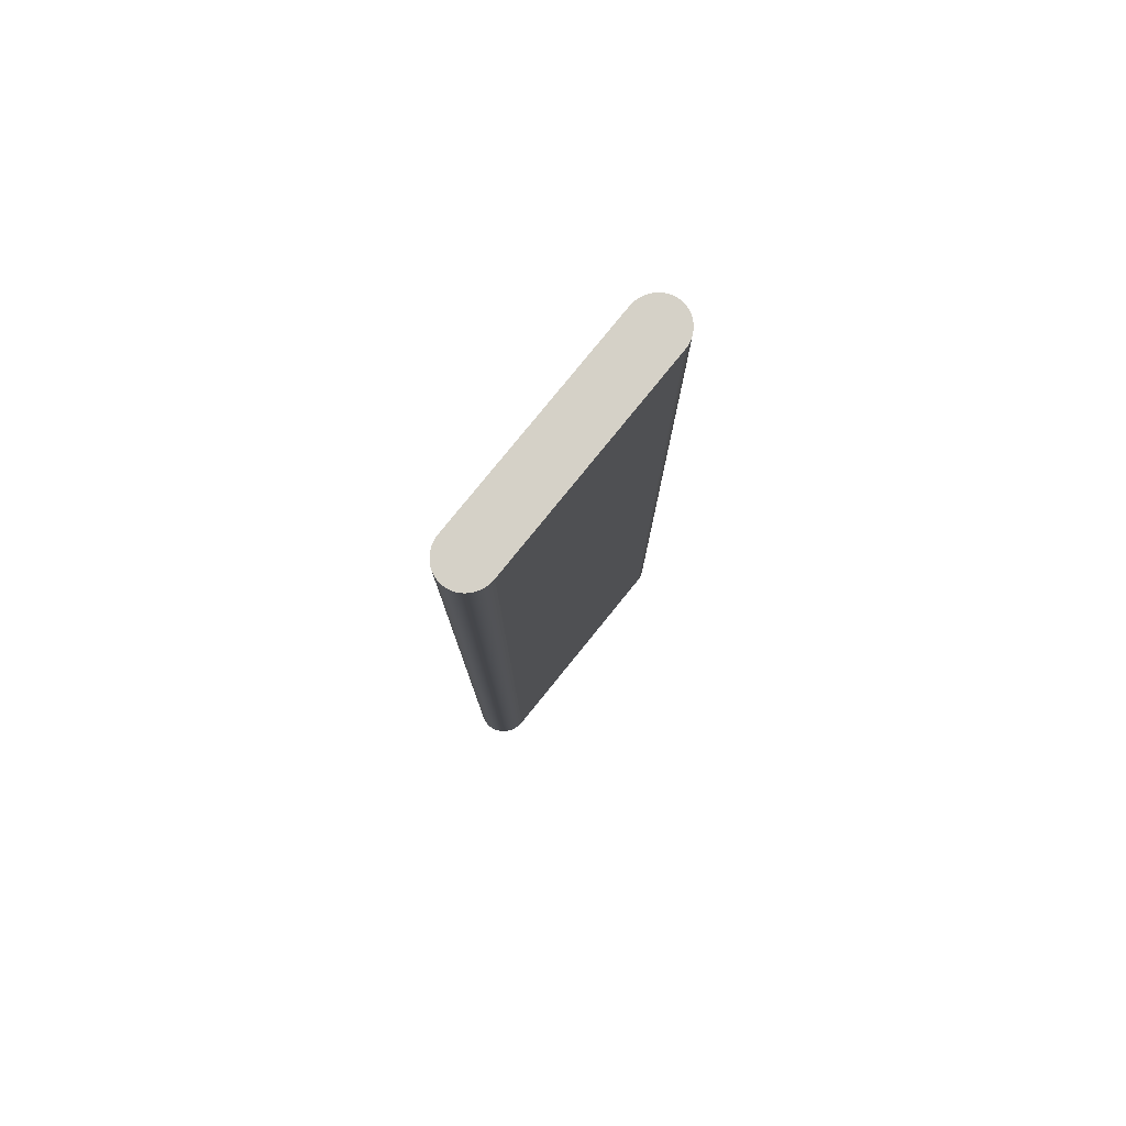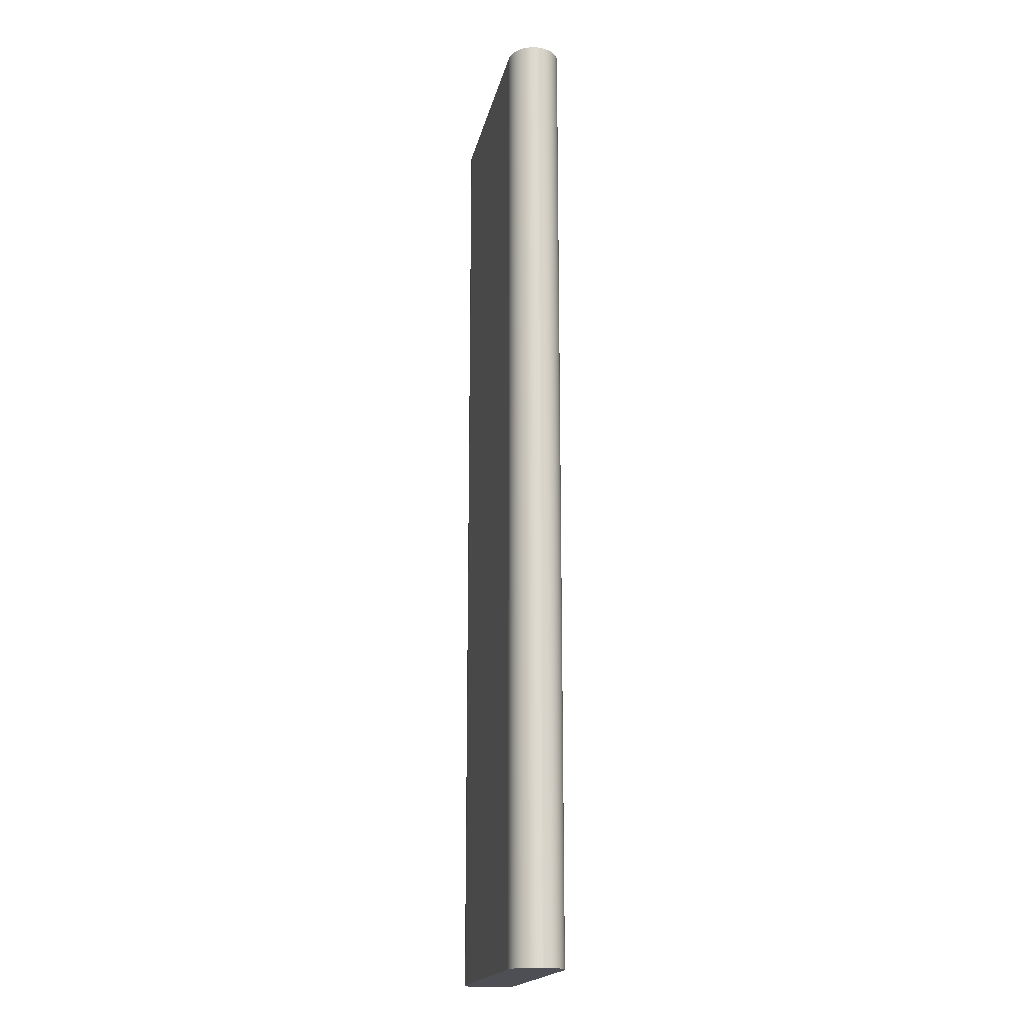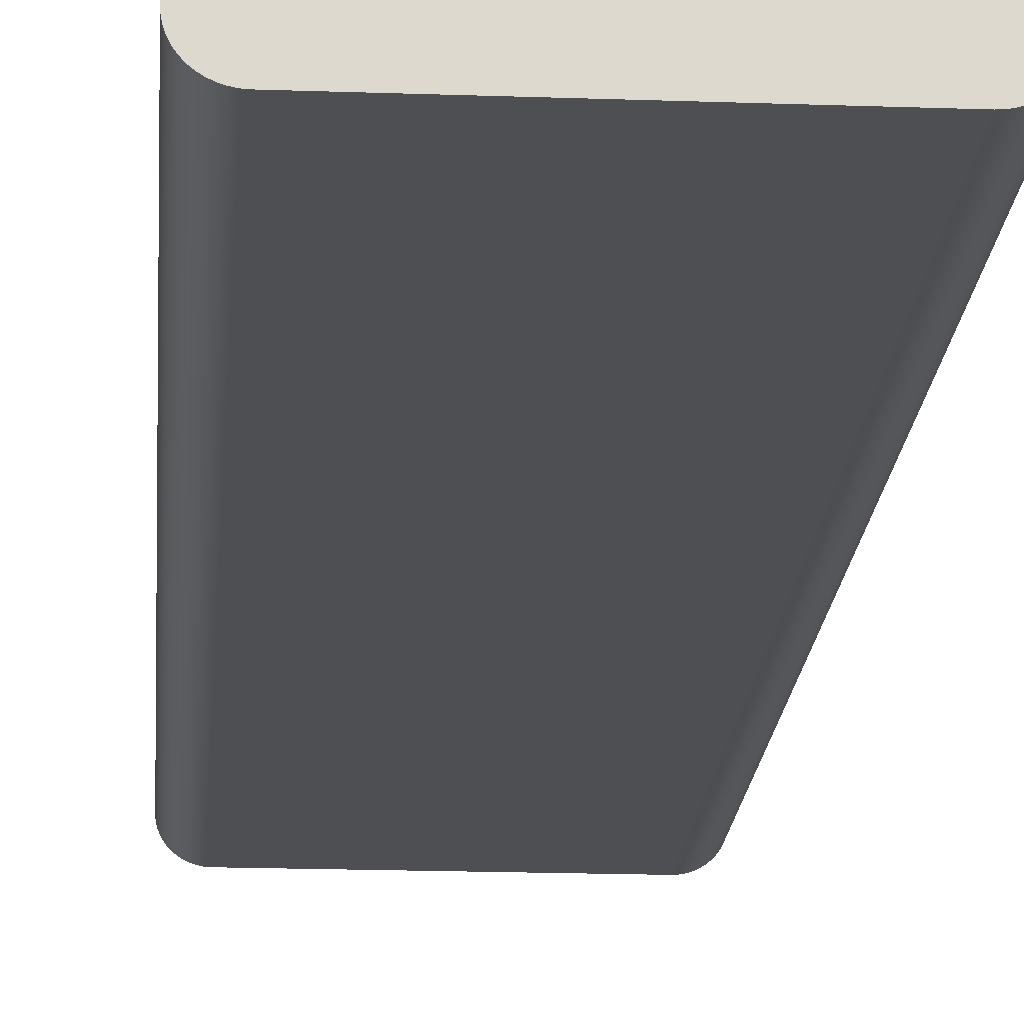
<metadata>
{"format":"obj","ext":"obj","renderer":"f3d","projection":"perspective","resolution":1024,"background":"white","views":[{"elev":79.3,"azim":129.0,"up":"+Z"},{"elev":-18.3,"azim":78.3,"up":"+Z"},{"elev":-17.9,"azim":-4.0,"up":"+Y"}]}
</metadata>
<code>
o group_35_ID516
v 0.1631 0.3393 0.4091
v -0.02827 0.3391 0.4091
v 0.16 0.3391 0.4091
v -0.03134 0.3393 0.4091
v 0.1661 0.3398 0.4091
v -0.03436 0.3398 0.4091
v 0.169 0.3408 0.4091
v -0.03728 0.3408 0.4091
v 0.1718 0.3421 0.4091
v -0.04004 0.3421 0.4091
v 0.1744 0.3437 0.4091
v -0.0426 0.3437 0.4091
v 0.1767 0.3457 0.4091
v -0.04491 0.3457 0.4091
v 0.1787 0.3479 0.4091
v -0.04694 0.3479 0.4091
v 0.1804 0.3503 0.4091
v -0.04865 0.3503 0.4091
v 0.1818 0.353 0.4091
v -0.05002 0.353 0.4091
v 0.1828 0.3557 0.4091
v -0.05101 0.3557 0.4091
v 0.1834 0.3586 0.4091
v -0.05161 0.3586 0.4091
v 0.1836 0.3616 0.4091
v -0.05181 0.3616 0.4091
v 0.1834 0.3645 0.4091
v -0.05161 0.3645 0.4091
v 0.1828 0.3674 0.4091
v -0.05101 0.3674 0.4091
v 0.1818 0.3702 0.4091
v -0.05002 0.3702 0.4091
v 0.1804 0.3728 0.4091
v -0.04865 0.3728 0.4091
v 0.1787 0.3752 0.4091
v -0.04694 0.3752 0.4091
v 0.1767 0.3775 0.4091
v -0.04491 0.3775 0.4091
v 0.1744 0.3794 0.4091
v -0.0426 0.3794 0.4091
v 0.1718 0.381 0.4091
v -0.04004 0.381 0.4091
v 0.169 0.3823 0.4091
v -0.03728 0.3823 0.4091
v 0.1661 0.3833 0.4091
v -0.03436 0.3833 0.4091
v 0.1631 0.3838 0.4091
v -0.03134 0.3838 0.4091
v 0.16 0.384 0.4091
v -0.02827 0.384 0.4091
v -0.03134 0.3393 -0.41
v 0.16 0.3391 -0.41
v -0.02827 0.3391 -0.41
v 0.1631 0.3393 -0.41
v -0.03436 0.3398 -0.41
v 0.1661 0.3398 -0.41
v 0.169 0.3408 -0.41
v -0.03728 0.3408 -0.41
v -0.04004 0.3421 -0.41
v 0.1718 0.3421 -0.41
v 0.1744 0.3437 -0.41
v -0.0426 0.3437 -0.41
v -0.04491 0.3457 -0.41
v 0.1767 0.3457 -0.41
v -0.04694 0.3479 -0.41
v 0.1787 0.3479 -0.41
v -0.04865 0.3503 -0.41
v 0.1804 0.3503 -0.41
v -0.05002 0.353 -0.41
v 0.1818 0.353 -0.41
v -0.05101 0.3557 -0.41
v 0.1828 0.3557 -0.41
v -0.05161 0.3586 -0.41
v 0.1834 0.3586 -0.41
v -0.05181 0.3616 -0.41
v 0.1836 0.3616 -0.41
v -0.05161 0.3645 -0.41
v 0.1834 0.3645 -0.41
v -0.05101 0.3674 -0.41
v 0.1828 0.3674 -0.41
v -0.05002 0.3702 -0.41
v 0.1818 0.3702 -0.41
v -0.04865 0.3728 -0.41
v 0.1804 0.3728 -0.41
v -0.04694 0.3752 -0.41
v 0.1787 0.3752 -0.41
v -0.04491 0.3775 -0.41
v 0.1767 0.3775 -0.41
v -0.0426 0.3794 -0.41
v 0.1744 0.3794 -0.41
v -0.04004 0.381 -0.41
v 0.1718 0.381 -0.41
v -0.03728 0.3823 -0.41
v 0.169 0.3823 -0.41
v -0.03436 0.3833 -0.41
v 0.1661 0.3833 -0.41
v -0.03134 0.3838 -0.41
v 0.1631 0.3838 -0.41
v -0.02827 0.384 -0.41
v 0.16 0.384 -0.41
v 0.16 0.3391 -0.41
v -0.02827 0.3391 0.4091
v -0.02827 0.3391 -0.41
v 0.16 0.3391 0.4091
v 0.16 0.384 0.4091
v -0.02827 0.384 -0.41
v -0.02827 0.384 0.4091
v 0.16 0.384 -0.41
v 0.1828 0.3674 -0.41
v 0.1818 0.3702 0.4091
v 0.1828 0.3674 0.4091
v 0.1818 0.3702 -0.41
v 0.1834 0.3645 -0.41
v 0.1834 0.3645 0.4091
v 0.1804 0.3728 0.4091
v 0.1804 0.3728 -0.41
v 0.1631 0.3393 -0.41
v 0.16 0.3391 0.4091
v 0.16 0.3391 -0.41
v 0.1631 0.3393 0.4091
v 0.1661 0.3398 -0.41
v 0.1661 0.3398 0.4091
v 0.169 0.3408 -0.41
v 0.169 0.3408 0.4091
v 0.1718 0.3421 -0.41
v 0.1718 0.3421 0.4091
v 0.1744 0.3437 -0.41
v 0.1744 0.3437 0.4091
v 0.1767 0.3457 -0.41
v 0.1767 0.3457 0.4091
v 0.1787 0.3479 0.4091
v 0.1787 0.3479 -0.41
v 0.1804 0.3503 0.4091
v 0.1804 0.3503 -0.41
v 0.1818 0.353 0.4091
v 0.1818 0.353 -0.41
v 0.1828 0.3557 0.4091
v 0.1828 0.3557 -0.41
v 0.1834 0.3586 0.4091
v 0.1834 0.3586 -0.41
v 0.1836 0.3616 0.4091
v 0.1836 0.3616 -0.41
v 0.1836 0.3616 -0.41
v 0.1836 0.3616 0.4091
v 0.1787 0.3752 0.4091
v 0.1787 0.3752 -0.41
v 0.1767 0.3775 0.4091
v 0.1767 0.3775 -0.41
v 0.1744 0.3794 -0.41
v 0.1744 0.3794 0.4091
v 0.1718 0.381 -0.41
v 0.1718 0.381 0.4091
v 0.169 0.3823 -0.41
v 0.169 0.3823 0.4091
v 0.1661 0.3833 -0.41
v 0.1661 0.3833 0.4091
v 0.1631 0.3838 -0.41
v 0.1631 0.3838 0.4091
v 0.16 0.384 -0.41
v 0.16 0.384 0.4091
v -0.02827 0.384 0.4091
v -0.03134 0.3838 -0.41
v -0.03134 0.3838 0.4091
v -0.02827 0.384 -0.41
v -0.03436 0.3833 -0.41
v -0.03436 0.3833 0.4091
v -0.03728 0.3823 -0.41
v -0.03728 0.3823 0.4091
v -0.04004 0.381 -0.41
v -0.04004 0.381 0.4091
v -0.0426 0.3794 -0.41
v -0.0426 0.3794 0.4091
v -0.04491 0.3775 -0.41
v -0.04491 0.3775 0.4091
v -0.04694 0.3752 0.4091
v -0.04694 0.3752 -0.41
v -0.04865 0.3728 0.4091
v -0.04865 0.3728 -0.41
v -0.05002 0.3702 0.4091
v -0.05002 0.3702 -0.41
v -0.05101 0.3674 0.4091
v -0.05101 0.3674 -0.41
v -0.05161 0.3645 0.4091
v -0.05161 0.3645 -0.41
v -0.05181 0.3616 0.4091
v -0.05181 0.3616 -0.41
v -0.05181 0.3616 -0.41
v -0.05161 0.3586 0.4091
v -0.05181 0.3616 0.4091
v -0.05161 0.3586 -0.41
v -0.05101 0.3557 0.4091
v -0.05101 0.3557 -0.41
v -0.05002 0.353 0.4091
v -0.05002 0.353 -0.41
v -0.04865 0.3503 0.4091
v -0.04865 0.3503 -0.41
v -0.04694 0.3479 0.4091
v -0.04694 0.3479 -0.41
v -0.04491 0.3457 0.4091
v -0.04491 0.3457 -0.41
v -0.0426 0.3437 -0.41
v -0.0426 0.3437 0.4091
v -0.04004 0.3421 -0.41
v -0.04004 0.3421 0.4091
v -0.03728 0.3408 -0.41
v -0.03728 0.3408 0.4091
v -0.03436 0.3398 -0.41
v -0.03436 0.3398 0.4091
v -0.03134 0.3393 -0.41
v -0.03134 0.3393 0.4091
v -0.02827 0.3391 -0.41
v -0.02827 0.3391 0.4091
v -0.02827 0.384 0.4091
v 0.16 0.384 0.4091
v -0.03134 0.3838 0.4091
v 0.1631 0.3838 0.4091
v -0.03436 0.3833 0.4091
v 0.1661 0.3833 0.4091
v -0.03728 0.3823 0.4091
v 0.169 0.3823 0.4091
v -0.04004 0.381 0.4091
v 0.1718 0.381 0.4091
v -0.0426 0.3794 0.4091
v 0.1744 0.3794 0.4091
v -0.04491 0.3775 0.4091
v 0.1767 0.3775 0.4091
v -0.04694 0.3752 0.4091
v 0.1787 0.3752 0.4091
v -0.04865 0.3728 0.4091
v 0.1804 0.3728 0.4091
v -0.05002 0.3702 0.4091
v 0.1818 0.3702 0.4091
v -0.05101 0.3674 0.4091
v 0.1828 0.3674 0.4091
v -0.05161 0.3645 0.4091
v 0.1834 0.3645 0.4091
v -0.05181 0.3616 0.4091
v 0.1836 0.3616 0.4091
v -0.05161 0.3586 0.4091
v 0.1834 0.3586 0.4091
v -0.05101 0.3557 0.4091
v 0.1828 0.3557 0.4091
v -0.05002 0.353 0.4091
v 0.1818 0.353 0.4091
v -0.04865 0.3503 0.4091
v 0.1804 0.3503 0.4091
v -0.04694 0.3479 0.4091
v 0.1787 0.3479 0.4091
v -0.04491 0.3457 0.4091
v 0.1767 0.3457 0.4091
v -0.0426 0.3437 0.4091
v 0.1744 0.3437 0.4091
v -0.04004 0.3421 0.4091
v 0.1718 0.3421 0.4091
v -0.03728 0.3408 0.4091
v 0.169 0.3408 0.4091
v -0.03436 0.3398 0.4091
v 0.1661 0.3398 0.4091
v -0.03134 0.3393 0.4091
v 0.1631 0.3393 0.4091
v -0.02827 0.3391 0.4091
v 0.16 0.3391 0.4091
v 0.16 0.384 -0.41
v -0.02827 0.384 -0.41
v 0.1631 0.3838 -0.41
v -0.03134 0.3838 -0.41
v 0.1661 0.3833 -0.41
v -0.03436 0.3833 -0.41
v 0.169 0.3823 -0.41
v -0.03728 0.3823 -0.41
v 0.1718 0.381 -0.41
v -0.04004 0.381 -0.41
v 0.1744 0.3794 -0.41
v -0.0426 0.3794 -0.41
v 0.1767 0.3775 -0.41
v -0.04491 0.3775 -0.41
v 0.1787 0.3752 -0.41
v -0.04694 0.3752 -0.41
v 0.1804 0.3728 -0.41
v -0.04865 0.3728 -0.41
v 0.1818 0.3702 -0.41
v -0.05002 0.3702 -0.41
v 0.1828 0.3674 -0.41
v -0.05101 0.3674 -0.41
v 0.1834 0.3645 -0.41
v -0.05161 0.3645 -0.41
v 0.1836 0.3616 -0.41
v -0.05181 0.3616 -0.41
v 0.1834 0.3586 -0.41
v -0.05161 0.3586 -0.41
v 0.1828 0.3557 -0.41
v -0.05101 0.3557 -0.41
v 0.1818 0.353 -0.41
v -0.05002 0.353 -0.41
v 0.1804 0.3503 -0.41
v -0.04865 0.3503 -0.41
v 0.1787 0.3479 -0.41
v -0.04694 0.3479 -0.41
v 0.1767 0.3457 -0.41
v -0.04491 0.3457 -0.41
v 0.1744 0.3437 -0.41
v -0.0426 0.3437 -0.41
v -0.04004 0.3421 -0.41
v 0.1718 0.3421 -0.41
v 0.169 0.3408 -0.41
v -0.03728 0.3408 -0.41
v -0.03436 0.3398 -0.41
v 0.1661 0.3398 -0.41
v 0.1631 0.3393 -0.41
v -0.03134 0.3393 -0.41
v 0.16 0.3391 -0.41
v -0.02827 0.3391 -0.41
v 0.16 0.3391 0.4091
v 0.16 0.3391 -0.41
v -0.02827 0.3391 0.4091
v -0.02827 0.3391 -0.41
v 0.16 0.384 -0.41
v 0.16 0.384 0.4091
v -0.02827 0.384 -0.41
v -0.02827 0.384 0.4091
v 0.1818 0.3702 -0.41
v 0.1828 0.3674 -0.41
v 0.1818 0.3702 0.4091
v 0.1828 0.3674 0.4091
v 0.1834 0.3645 -0.41
v 0.1834 0.3645 0.4091
v 0.1804 0.3728 -0.41
v 0.1804 0.3728 0.4091
v 0.1631 0.3393 0.4091
v 0.1631 0.3393 -0.41
v 0.16 0.3391 0.4091
v 0.16 0.3391 -0.41
v 0.1661 0.3398 0.4091
v 0.1661 0.3398 -0.41
v 0.169 0.3408 0.4091
v 0.169 0.3408 -0.41
v 0.1718 0.3421 0.4091
v 0.1718 0.3421 -0.41
v 0.1744 0.3437 0.4091
v 0.1744 0.3437 -0.41
v 0.1767 0.3457 0.4091
v 0.1767 0.3457 -0.41
v 0.1787 0.3479 -0.41
v 0.1787 0.3479 0.4091
v 0.1804 0.3503 -0.41
v 0.1804 0.3503 0.4091
v 0.1818 0.353 -0.41
v 0.1818 0.353 0.4091
v 0.1828 0.3557 -0.41
v 0.1828 0.3557 0.4091
v 0.1834 0.3586 -0.41
v 0.1834 0.3586 0.4091
v 0.1836 0.3616 -0.41
v 0.1836 0.3616 0.4091
v 0.1836 0.3616 -0.41
v 0.1836 0.3616 0.4091
v 0.1787 0.3752 -0.41
v 0.1787 0.3752 0.4091
v 0.1767 0.3775 -0.41
v 0.1767 0.3775 0.4091
v 0.1744 0.3794 -0.41
v 0.1744 0.3794 0.4091
v 0.1718 0.381 -0.41
v 0.1718 0.381 0.4091
v 0.169 0.3823 -0.41
v 0.169 0.3823 0.4091
v 0.1661 0.3833 -0.41
v 0.1661 0.3833 0.4091
v 0.1631 0.3838 -0.41
v 0.1631 0.3838 0.4091
v 0.16 0.384 -0.41
v 0.16 0.384 0.4091
v -0.02827 0.384 -0.41
v -0.02827 0.384 0.4091
v -0.03134 0.3838 -0.41
v -0.03134 0.3838 0.4091
v -0.03436 0.3833 -0.41
v -0.03436 0.3833 0.4091
v -0.03728 0.3823 -0.41
v -0.03728 0.3823 0.4091
v -0.04004 0.381 -0.41
v -0.04004 0.381 0.4091
v -0.0426 0.3794 -0.41
v -0.0426 0.3794 0.4091
v -0.04491 0.3775 -0.41
v -0.04491 0.3775 0.4091
v -0.04694 0.3752 -0.41
v -0.04694 0.3752 0.4091
v -0.04865 0.3728 -0.41
v -0.04865 0.3728 0.4091
v -0.05002 0.3702 -0.41
v -0.05002 0.3702 0.4091
v -0.05101 0.3674 -0.41
v -0.05101 0.3674 0.4091
v -0.05161 0.3645 -0.41
v -0.05161 0.3645 0.4091
v -0.05181 0.3616 -0.41
v -0.05181 0.3616 0.4091
v -0.05161 0.3586 -0.41
v -0.05181 0.3616 -0.41
v -0.05161 0.3586 0.4091
v -0.05181 0.3616 0.4091
v -0.05101 0.3557 -0.41
v -0.05101 0.3557 0.4091
v -0.05002 0.353 -0.41
v -0.05002 0.353 0.4091
v -0.04865 0.3503 -0.41
v -0.04865 0.3503 0.4091
v -0.04694 0.3479 -0.41
v -0.04694 0.3479 0.4091
v -0.04491 0.3457 -0.41
v -0.04491 0.3457 0.4091
v -0.0426 0.3437 0.4091
v -0.0426 0.3437 -0.41
v -0.04004 0.3421 0.4091
v -0.04004 0.3421 -0.41
v -0.03728 0.3408 0.4091
v -0.03728 0.3408 -0.41
v -0.03436 0.3398 0.4091
v -0.03436 0.3398 -0.41
v -0.03134 0.3393 0.4091
v -0.03134 0.3393 -0.41
v -0.02827 0.3391 0.4091
v -0.02827 0.3391 -0.41
f 1 2 3
f 2 1 4
f 4 1 5
f 4 5 6
f 6 5 7
f 6 7 8
f 8 7 9
f 8 9 10
f 10 9 11
f 10 11 12
f 12 11 13
f 12 13 14
f 14 13 15
f 14 15 16
f 16 15 17
f 16 17 18
f 18 17 19
f 18 19 20
f 20 19 21
f 20 21 22
f 22 21 23
f 22 23 24
f 24 23 25
f 24 25 26
f 26 25 27
f 26 27 28
f 28 27 29
f 28 29 30
f 30 29 31
f 30 31 32
f 32 31 33
f 32 33 34
f 34 33 35
f 34 35 36
f 36 35 37
f 36 37 38
f 38 37 39
f 38 39 40
f 40 39 41
f 40 41 42
f 42 41 43
f 42 43 44
f 44 43 45
f 44 45 46
f 46 45 47
f 46 47 48
f 48 47 49
f 48 49 50
f 51 52 53
f 52 51 54
f 54 51 55
f 54 55 56
f 56 55 57
f 57 55 58
f 57 58 59
f 57 59 60
f 60 59 61
f 61 59 62
f 61 62 63
f 61 63 64
f 64 63 65
f 64 65 66
f 66 65 67
f 66 67 68
f 68 67 69
f 68 69 70
f 70 69 71
f 70 71 72
f 72 71 73
f 72 73 74
f 74 73 75
f 74 75 76
f 76 75 77
f 76 77 78
f 78 77 79
f 78 79 80
f 80 79 81
f 80 81 82
f 82 81 83
f 82 83 84
f 84 83 85
f 84 85 86
f 86 85 87
f 86 87 88
f 88 87 89
f 88 89 90
f 90 89 91
f 90 91 92
f 92 91 93
f 92 93 94
f 94 93 95
f 94 95 96
f 96 95 97
f 96 97 98
f 98 97 99
f 98 99 100
f 101 102 103
f 102 101 104
f 105 106 107
f 106 105 108
f 109 110 111
f 110 109 112
f 113 111 114
f 111 113 109
f 112 115 110
f 115 112 116
f 117 118 119
f 118 117 120
f 121 120 117
f 120 121 122
f 123 122 121
f 122 123 124
f 125 124 123
f 124 125 126
f 127 126 125
f 126 127 128
f 129 128 127
f 128 129 130
f 129 131 130
f 131 129 132
f 132 133 131
f 133 132 134
f 134 135 133
f 135 134 136
f 136 137 135
f 137 136 138
f 138 139 137
f 139 138 140
f 140 141 139
f 141 140 142
f 143 114 144
f 114 143 113
f 116 145 115
f 145 116 146
f 146 147 145
f 147 146 148
f 147 149 150
f 149 147 148
f 150 151 152
f 151 150 149
f 152 153 154
f 153 152 151
f 154 155 156
f 155 154 153
f 156 157 158
f 157 156 155
f 158 159 160
f 159 158 157
f 161 162 163
f 162 161 164
f 163 165 166
f 165 163 162
f 166 167 168
f 167 166 165
f 168 169 170
f 169 168 167
f 170 171 172
f 171 170 169
f 172 173 174
f 173 172 171
f 173 175 174
f 175 173 176
f 176 177 175
f 177 176 178
f 178 179 177
f 179 178 180
f 180 181 179
f 181 180 182
f 182 183 181
f 183 182 184
f 184 185 183
f 185 184 186
f 187 188 189
f 188 187 190
f 190 191 188
f 191 190 192
f 192 193 191
f 193 192 194
f 194 195 193
f 195 194 196
f 196 197 195
f 197 196 198
f 198 199 197
f 199 198 200
f 201 199 200
f 199 201 202
f 203 202 201
f 202 203 204
f 205 204 203
f 204 205 206
f 207 206 205
f 206 207 208
f 209 208 207
f 208 209 210
f 211 210 209
f 210 211 212
f 213 214 215
f 214 216 215
f 215 216 217
f 216 218 217
f 217 218 219
f 218 220 219
f 219 220 221
f 220 222 221
f 221 222 223
f 222 224 223
f 223 224 225
f 224 226 225
f 225 226 227
f 226 228 227
f 227 228 229
f 228 230 229
f 229 230 231
f 230 232 231
f 231 232 233
f 232 234 233
f 233 234 235
f 234 236 235
f 235 236 237
f 236 238 237
f 237 238 239
f 238 240 239
f 239 240 241
f 240 242 241
f 241 242 243
f 242 244 243
f 243 244 245
f 244 246 245
f 245 246 247
f 246 248 247
f 247 248 249
f 248 250 249
f 249 250 251
f 250 252 251
f 251 252 253
f 252 254 253
f 253 254 255
f 254 256 255
f 255 256 257
f 256 258 257
f 257 258 259
f 258 260 259
f 259 260 261
f 262 261 260
f 263 264 265
f 264 266 265
f 265 266 267
f 266 268 267
f 267 268 269
f 268 270 269
f 269 270 271
f 270 272 271
f 271 272 273
f 272 274 273
f 273 274 275
f 274 276 275
f 275 276 277
f 276 278 277
f 277 278 279
f 278 280 279
f 279 280 281
f 280 282 281
f 281 282 283
f 282 284 283
f 283 284 285
f 284 286 285
f 285 286 287
f 286 288 287
f 287 288 289
f 288 290 289
f 289 290 291
f 290 292 291
f 291 292 293
f 292 294 293
f 293 294 295
f 294 296 295
f 295 296 297
f 296 298 297
f 297 298 299
f 298 300 299
f 299 300 301
f 300 302 301
f 302 303 301
f 301 303 304
f 304 303 305
f 303 306 305
f 306 307 305
f 305 307 308
f 308 307 309
f 307 310 309
f 309 310 311
f 312 311 310
f 313 314 315
f 316 315 314
f 317 318 319
f 320 319 318
f 321 322 323
f 324 323 322
f 322 325 324
f 326 324 325
f 327 321 328
f 323 328 321
f 329 330 331
f 332 331 330
f 333 334 329
f 330 329 334
f 335 336 333
f 334 333 336
f 337 338 335
f 336 335 338
f 339 340 337
f 338 337 340
f 341 342 339
f 340 339 342
f 343 342 344
f 341 344 342
f 345 343 346
f 344 346 343
f 347 345 348
f 346 348 345
f 349 347 350
f 348 350 347
f 351 349 352
f 350 352 349
f 353 351 354
f 352 354 351
f 325 355 326
f 356 326 355
f 357 327 358
f 328 358 327
f 359 357 360
f 358 360 357
f 359 360 361
f 362 361 360
f 361 362 363
f 364 363 362
f 363 364 365
f 366 365 364
f 365 366 367
f 368 367 366
f 367 368 369
f 370 369 368
f 369 370 371
f 372 371 370
f 373 374 375
f 376 375 374
f 375 376 377
f 378 377 376
f 377 378 379
f 380 379 378
f 379 380 381
f 382 381 380
f 381 382 383
f 384 383 382
f 383 384 385
f 386 385 384
f 387 385 388
f 386 388 385
f 389 387 390
f 388 390 387
f 391 389 392
f 390 392 389
f 393 391 394
f 392 394 391
f 395 393 396
f 394 396 393
f 397 395 398
f 396 398 395
f 399 400 401
f 402 401 400
f 403 399 404
f 401 404 399
f 405 403 406
f 404 406 403
f 407 405 408
f 406 408 405
f 409 407 410
f 408 410 407
f 411 409 412
f 410 412 409
f 413 414 412
f 411 412 414
f 415 416 413
f 414 413 416
f 417 418 415
f 416 415 418
f 419 420 417
f 418 417 420
f 421 422 419
f 420 419 422
f 423 424 421
f 422 421 424

</code>
